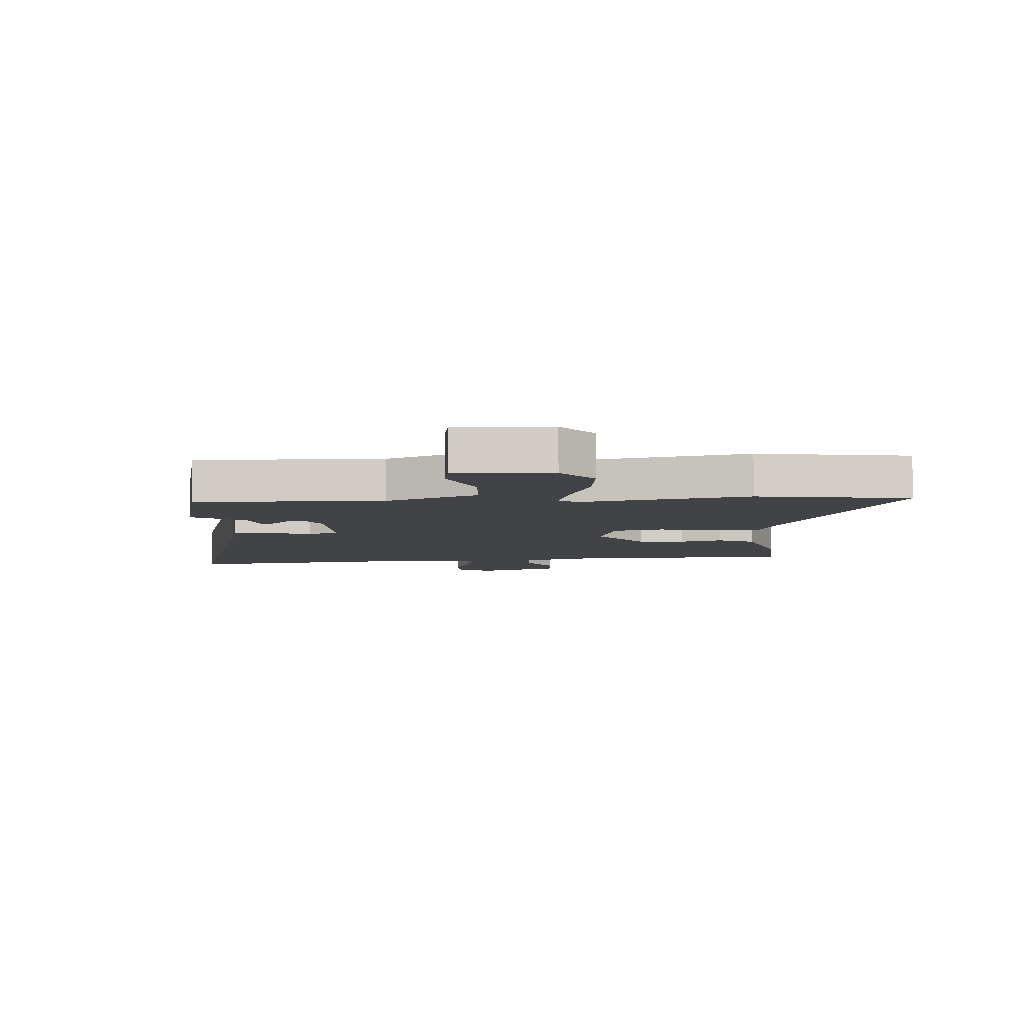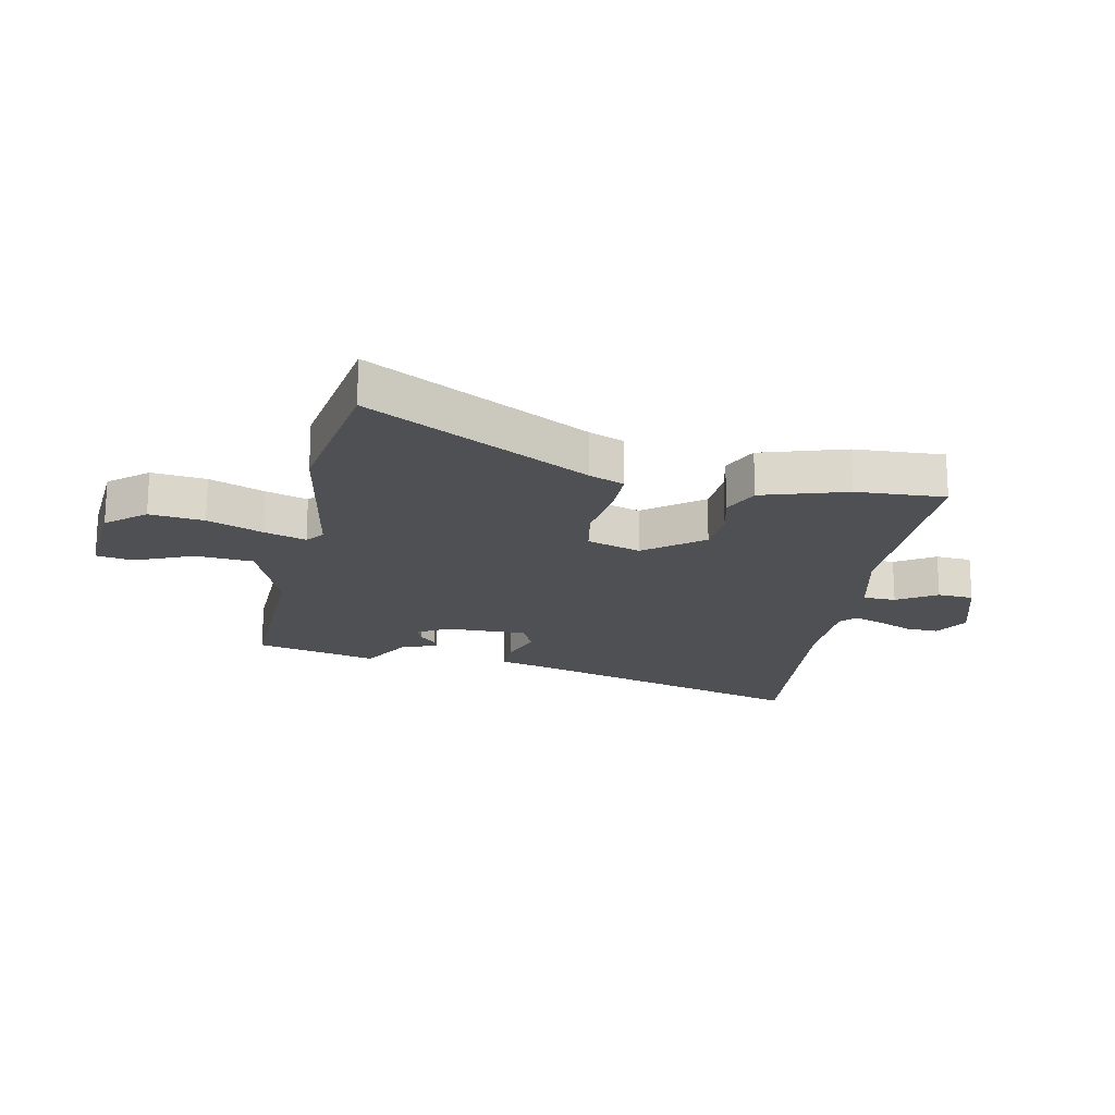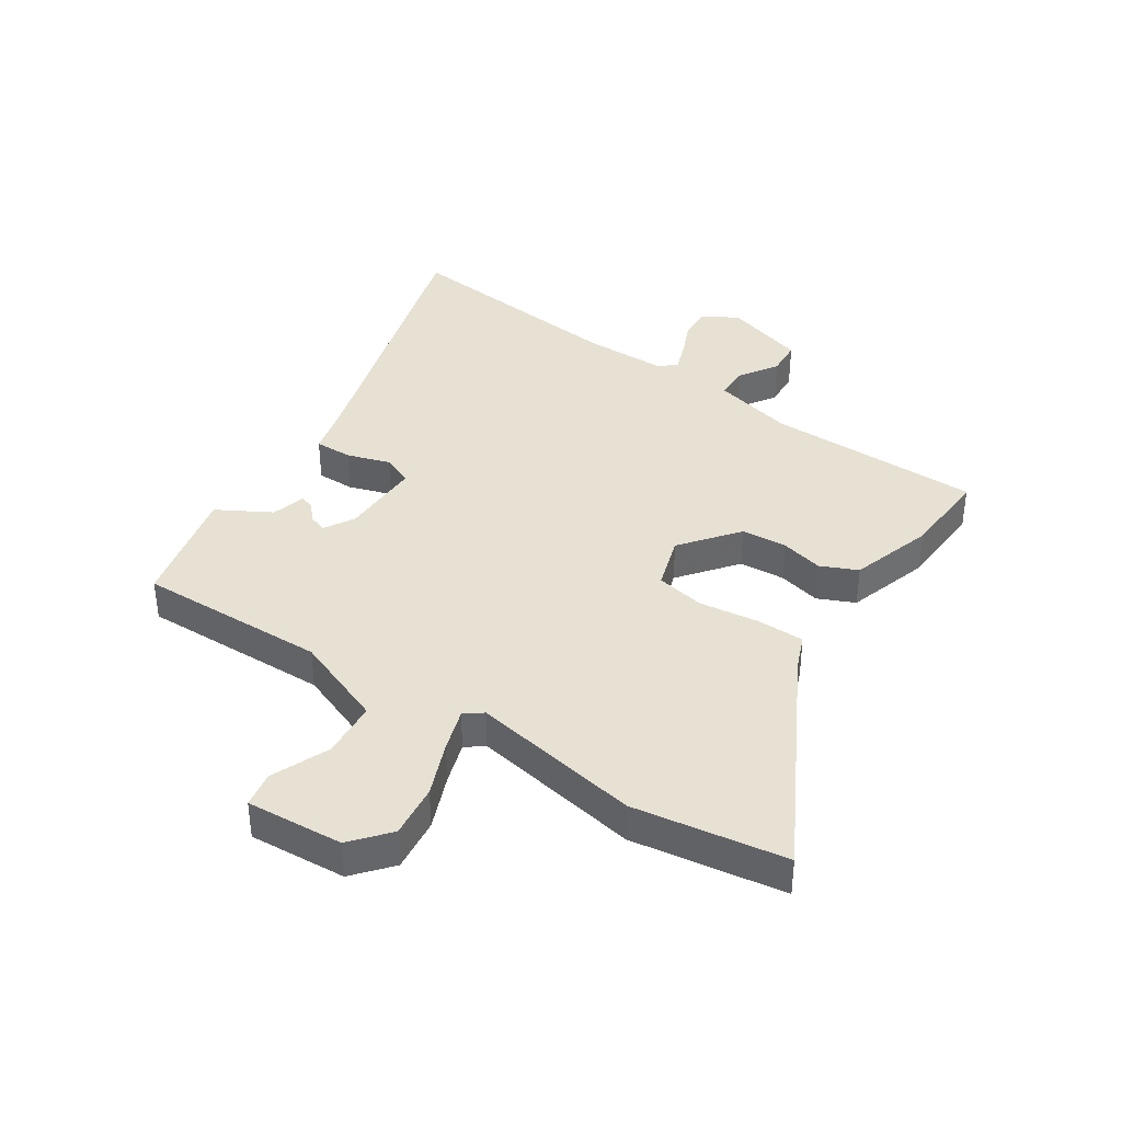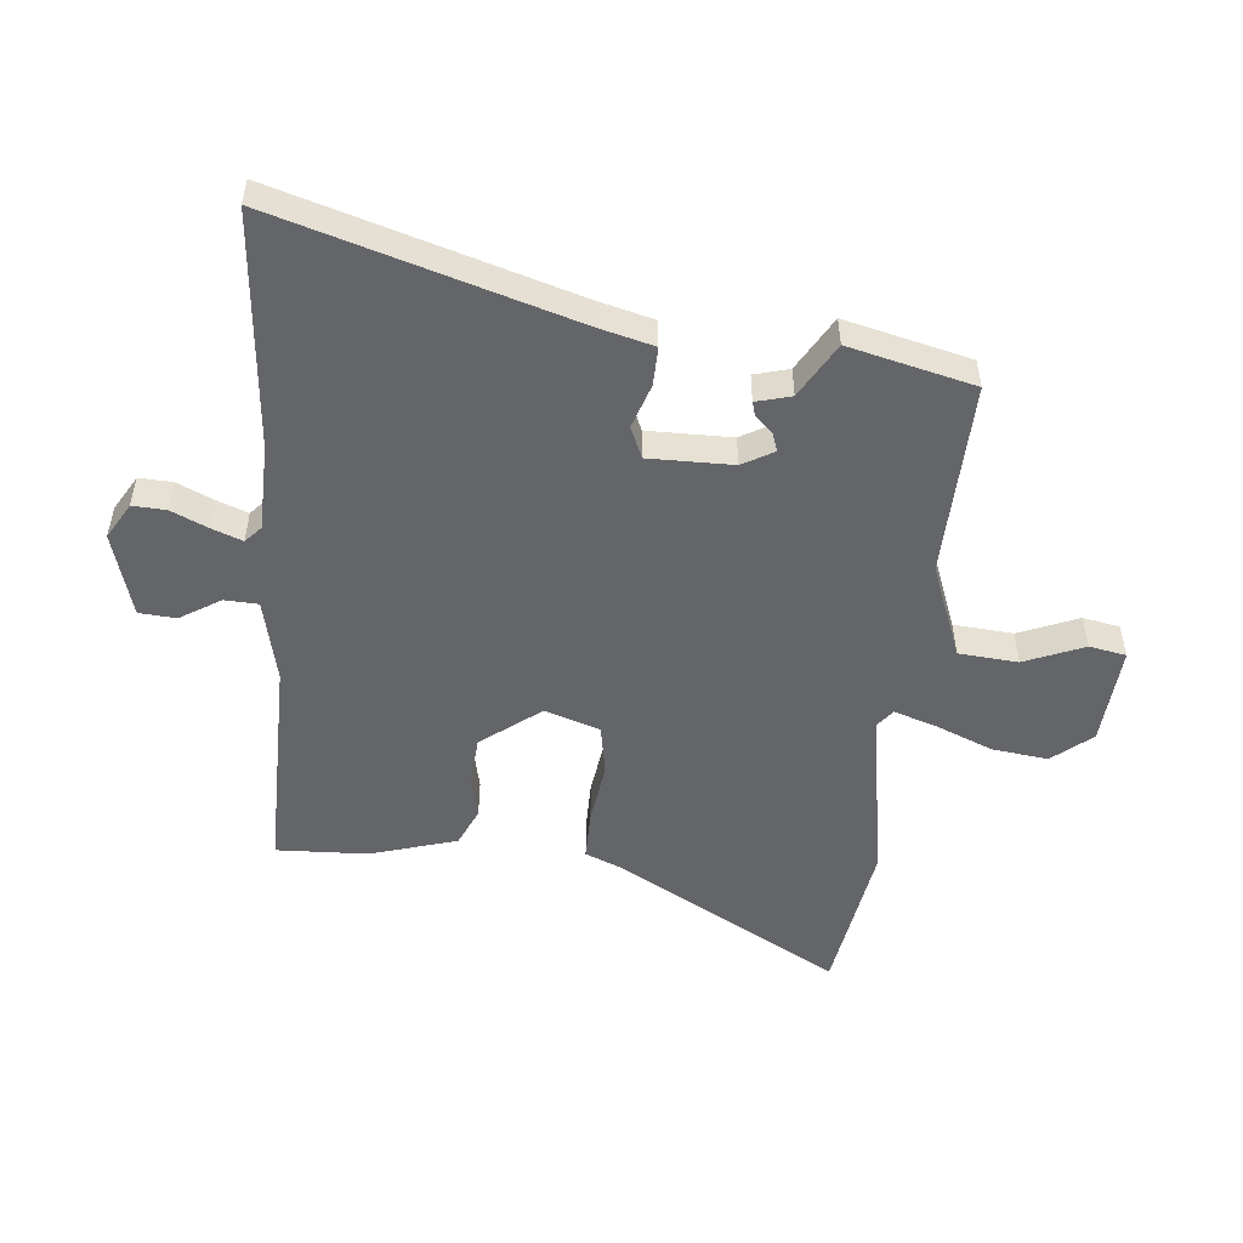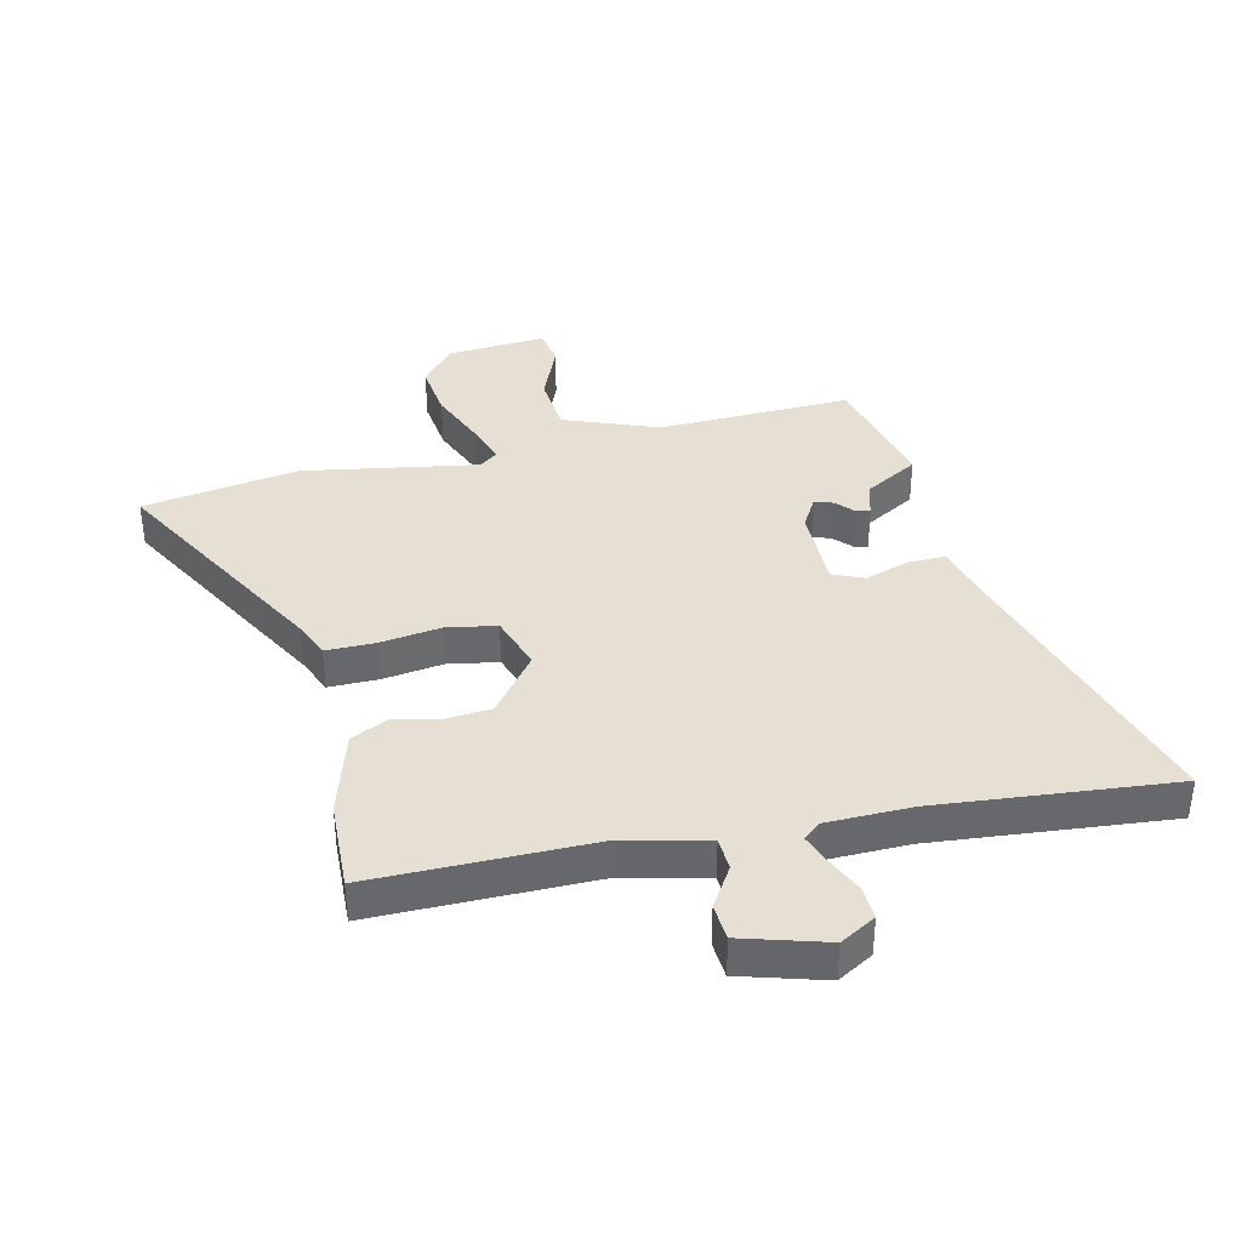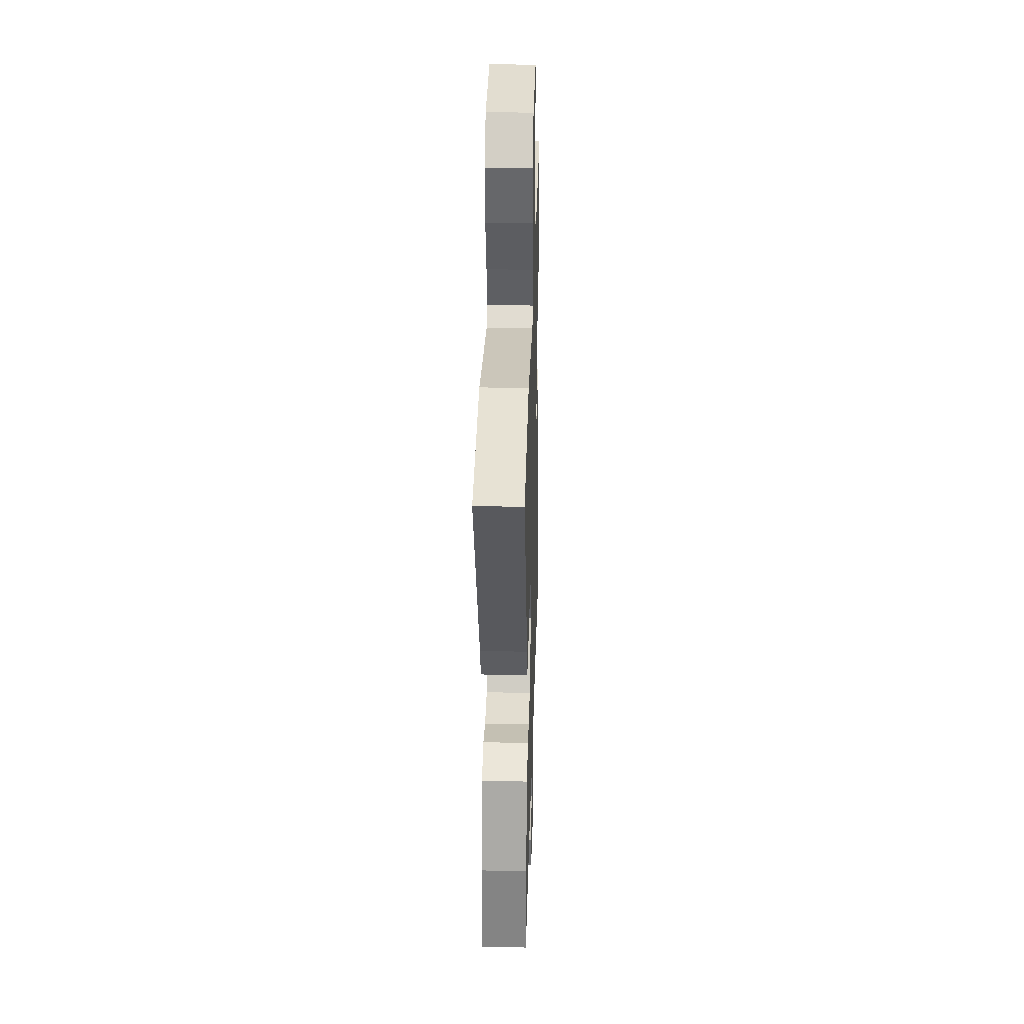
<metadata>
{"format":"obj","ext":"obj","renderer":"f3d","projection":"perspective","resolution":1024,"background":"white","views":[{"elev":-7.0,"azim":4.9,"up":"+Y"},{"elev":-18.9,"azim":79.4,"up":"+Y"},{"elev":38.6,"azim":34.6,"up":"+Y"},{"elev":-51.5,"azim":-95.1,"up":"+Y"},{"elev":37.9,"azim":167.4,"up":"+Y"},{"elev":30.3,"azim":91.5,"up":"+Z"}]}
</metadata>
<code>
v 0.429 0.07 0.512
v 0.688 0.07 0.468
v 0.478 0.07 0.097
v 0.453 0.07 0.038
v 0.371 0.07 0.039
v 0.27 0.07 0.054
v 0.186 0.07 0.04
v 0.155 0.07 -0.051
v 0.229 0.07 -0.149
v 0.307 0.07 -0.156
v 0.38 0.07 -0.14
v 0.442 0.07 -0.169
v 0.484 0.07 -0.312
v 0.489 0.07 -0.463
v 0.122 0.07 -0.458
v -0.016 0.07 -0.489
v -0.019 0.07 -0.545
v 0.022 0.07 -0.612
v 0.017 0.07 -0.673
v -0.123 0.07 -0.713
v -0.182 0.07 -0.678
v -0.179 0.07 -0.623
v -0.151 0.07 -0.562
v -0.132 0.07 -0.512
v -0.159 0.07 -0.487
v -0.302 0.07 -0.483
v -0.695 0.07 -0.516
v -0.545 0.07 -0.029
v -0.521 0.07 0.061
v -0.457 0.07 0.059
v -0.384 0.07 0.034
v -0.332 0.07 0.056
v -0.332 0.07 0.195
v -0.361 0.07 0.247
v -0.391 0.07 0.237
v -0.419 0.07 0.208
v -0.442 0.07 0.202
v -0.457 0.07 0.26
v -0.547 0.07 0.313
v -0.495 0.07 0.52
v -0.173 0.07 0.507
v -0.015 0.07 0.566
v -0.006 0.07 0.664
v -0.046 0.07 0.763
v -0.034 0.07 0.824
v 0.131 0.07 0.81
v 0.184 0.07 0.745
v 0.172 0.07 0.653
v 0.133 0.07 0.56
v 0.109 0.07 0.489
v 0.139 0.07 0.465
v 0.429 0 0.512
v 0.688 0 0.468
v 0.478 0 0.097
v 0.453 0 0.038
v 0.371 0 0.039
v 0.27 0 0.054
v 0.186 0 0.04
v 0.155 0 -0.051
v 0.229 0 -0.149
v 0.307 0 -0.156
v 0.38 0 -0.14
v 0.442 0 -0.169
v 0.484 0 -0.312
v 0.489 0 -0.463
v 0.122 0 -0.458
v -0.016 0 -0.489
v -0.019 0 -0.545
v 0.022 0 -0.612
v 0.017 0 -0.673
v -0.123 0 -0.713
v -0.182 0 -0.678
v -0.179 0 -0.623
v -0.151 0 -0.562
v -0.132 0 -0.512
v -0.159 0 -0.487
v -0.302 0 -0.483
v -0.695 0 -0.516
v -0.545 0 -0.029
v -0.521 0 0.061
v -0.457 0 0.059
v -0.384 0 0.034
v -0.332 0 0.056
v -0.332 0 0.195
v -0.361 0 0.247
v -0.391 0 0.237
v -0.419 0 0.208
v -0.442 0 0.202
v -0.457 0 0.26
v -0.547 0 0.313
v -0.495 0 0.52
v -0.173 0 0.507
v -0.015 0 0.566
v -0.006 0 0.664
v -0.046 0 0.763
v -0.034 0 0.824
v 0.131 0 0.81
v 0.184 0 0.745
v 0.172 0 0.653
v 0.133 0 0.56
v 0.109 0 0.489
v 0.139 0 0.465
f 47 48 49
f 46 47 49
f 45 46 49
f 44 45 49
f 43 44 49
f 42 43 49 50
f 41 42 50 51
f 40 41 51
f 39 40 51
f 38 39 51
f 35 36 37 38
f 38 51 1
f 35 38 1
f 34 35 1
f 28 29 30 31
f 26 27 28 31
f 25 26 31 32
f 24 25 32 33
f 21 22 23
f 20 21 23
f 19 20 23
f 18 19 23
f 17 18 23
f 16 17 23 24
f 15 16 24 33
f 13 14 15
f 12 13 15
f 11 12 15
f 10 11 15
f 9 10 15
f 15 33 34
f 9 15 34
f 8 9 34
f 3 4 5 6
f 3 6 7
f 2 3 7
f 1 2 7
f 34 1 7
f 7 8 34
f 100 99 98
f 100 98 97
f 100 97 96
f 100 96 95
f 100 95 94
f 101 100 94 93
f 102 101 93 92
f 102 92 91
f 102 91 90
f 102 90 89
f 89 88 87 86
f 52 102 89
f 52 89 86
f 52 86 85
f 82 81 80 79
f 82 79 78 77
f 83 82 77 76
f 84 83 76 75
f 74 73 72
f 74 72 71
f 74 71 70
f 74 70 69
f 74 69 68
f 75 74 68 67
f 84 75 67 66
f 66 65 64
f 66 64 63
f 66 63 62
f 66 62 61
f 66 61 60
f 85 84 66
f 85 66 60
f 85 60 59
f 57 56 55 54
f 58 57 54
f 58 54 53
f 58 53 52
f 58 52 85
f 85 59 58
f 1 52 53 2
f 2 53 54 3
f 3 54 55 4
f 4 55 56 5
f 5 56 57 6
f 6 57 58 7
f 7 58 59 8
f 8 59 60 9
f 9 60 61 10
f 10 61 62 11
f 11 62 63 12
f 12 63 64 13
f 13 64 65 14
f 14 65 66 15
f 15 66 67 16
f 16 67 68 17
f 17 68 69 18
f 18 69 70 19
f 19 70 71 20
f 20 71 72 21
f 21 72 73 22
f 22 73 74 23
f 23 74 75 24
f 24 75 76 25
f 25 76 77 26
f 26 77 78 27
f 27 78 79 28
f 28 79 80 29
f 29 80 81 30
f 30 81 82 31
f 31 82 83 32
f 32 83 84 33
f 33 84 85 34
f 34 85 86 35
f 35 86 87 36
f 36 87 88 37
f 37 88 89 38
f 38 89 90 39
f 39 90 91 40
f 40 91 92 41
f 41 92 93 42
f 42 93 94 43
f 43 94 95 44
f 44 95 96 45
f 45 96 97 46
f 46 97 98 47
f 47 98 99 48
f 48 99 100 49
f 49 100 101 50
f 50 101 102 51
f 51 102 52 1

</code>
